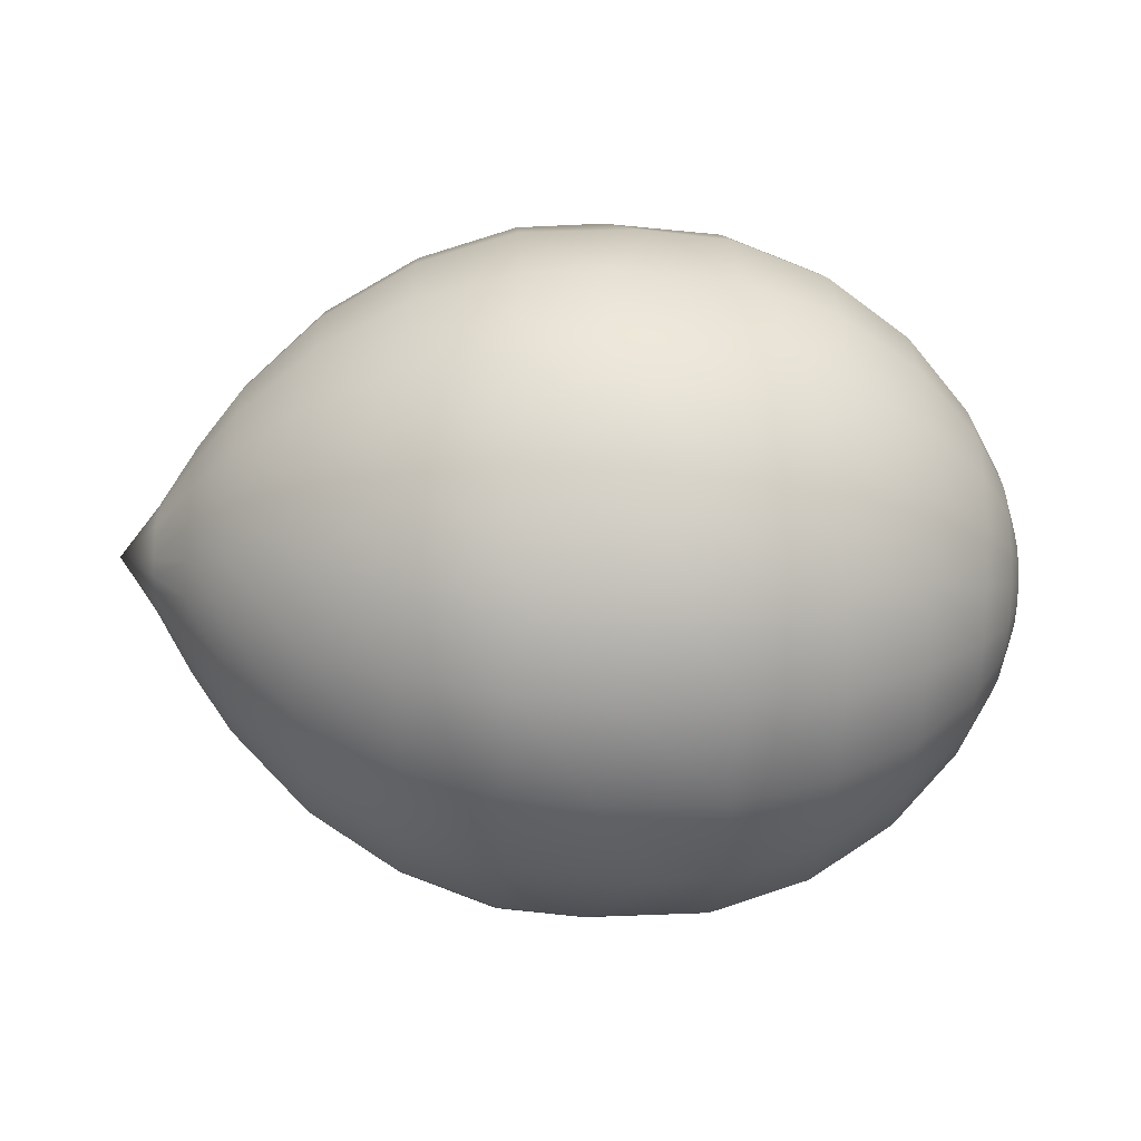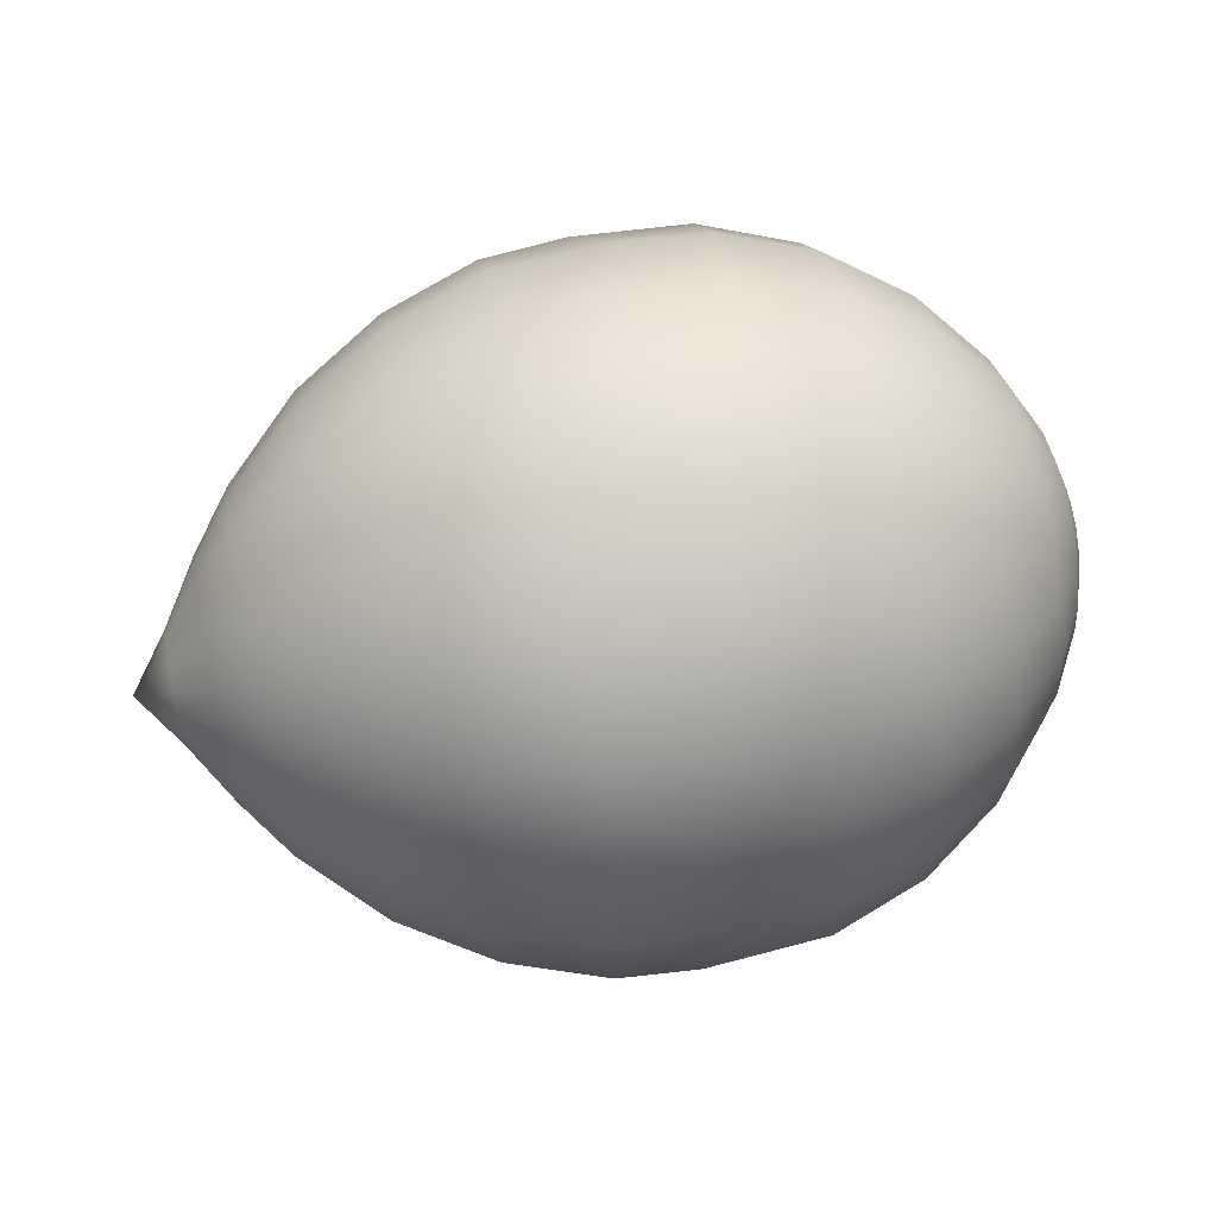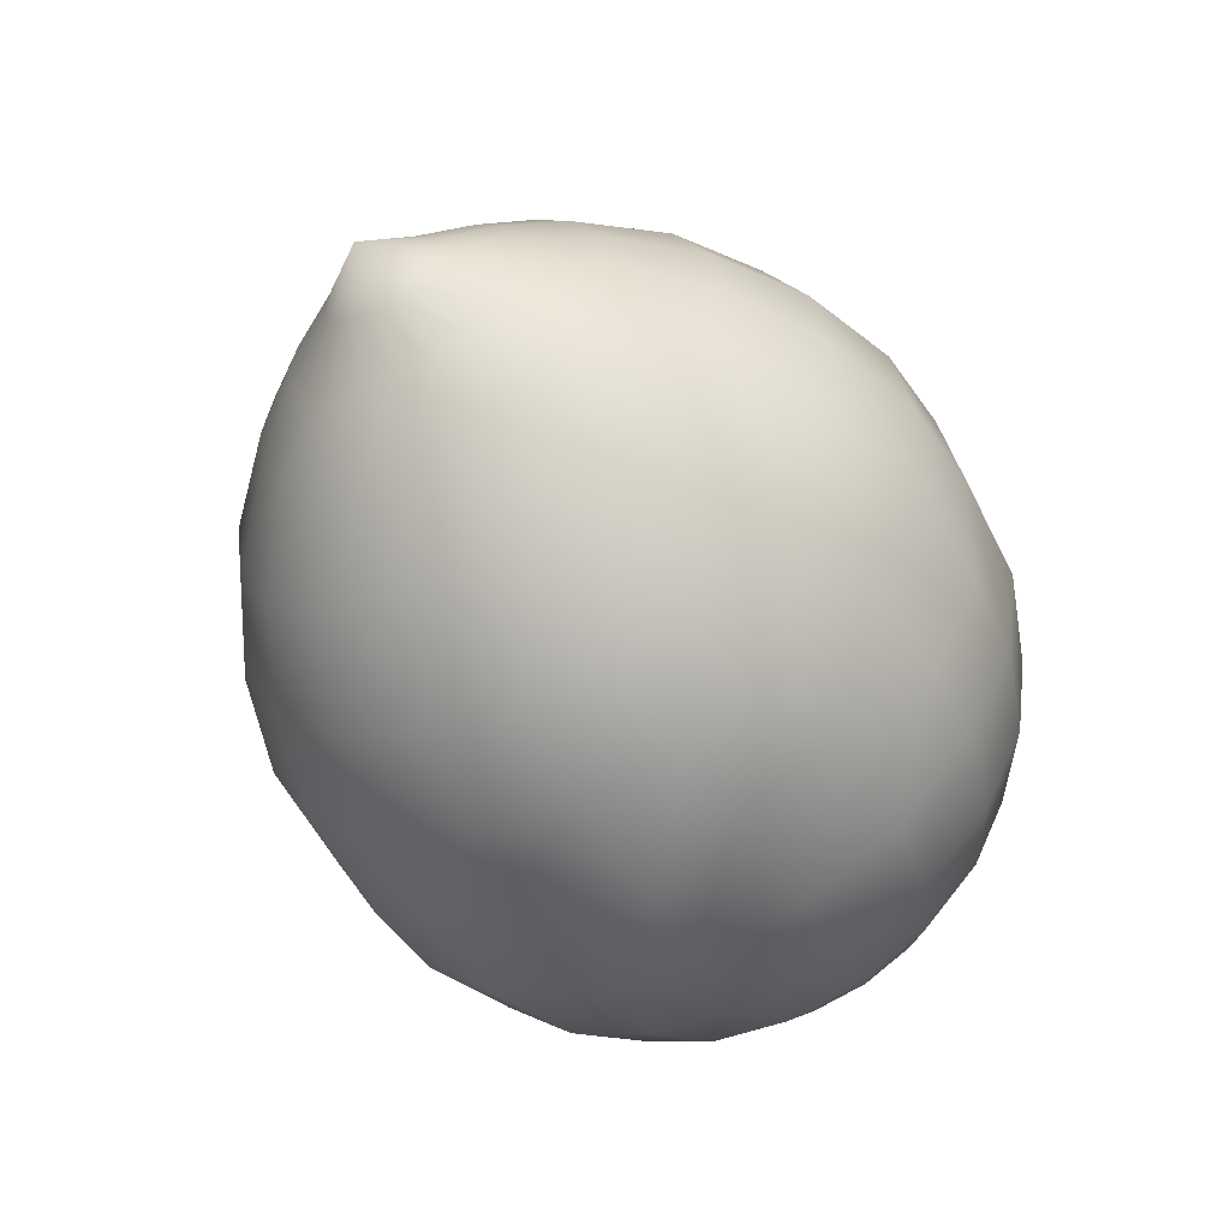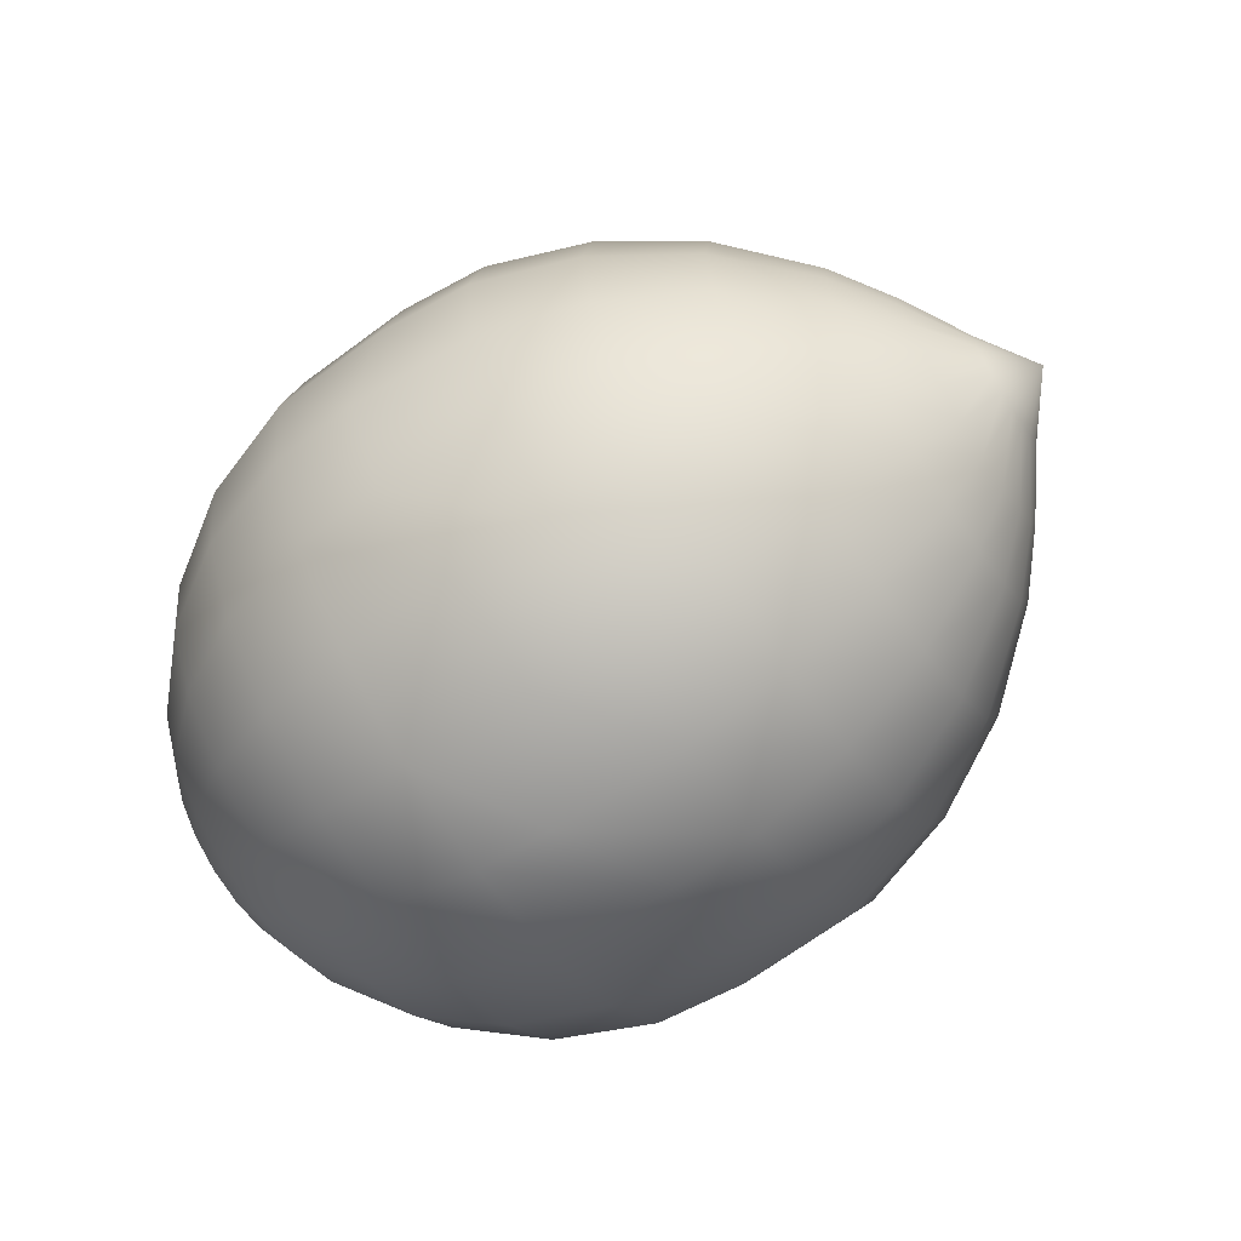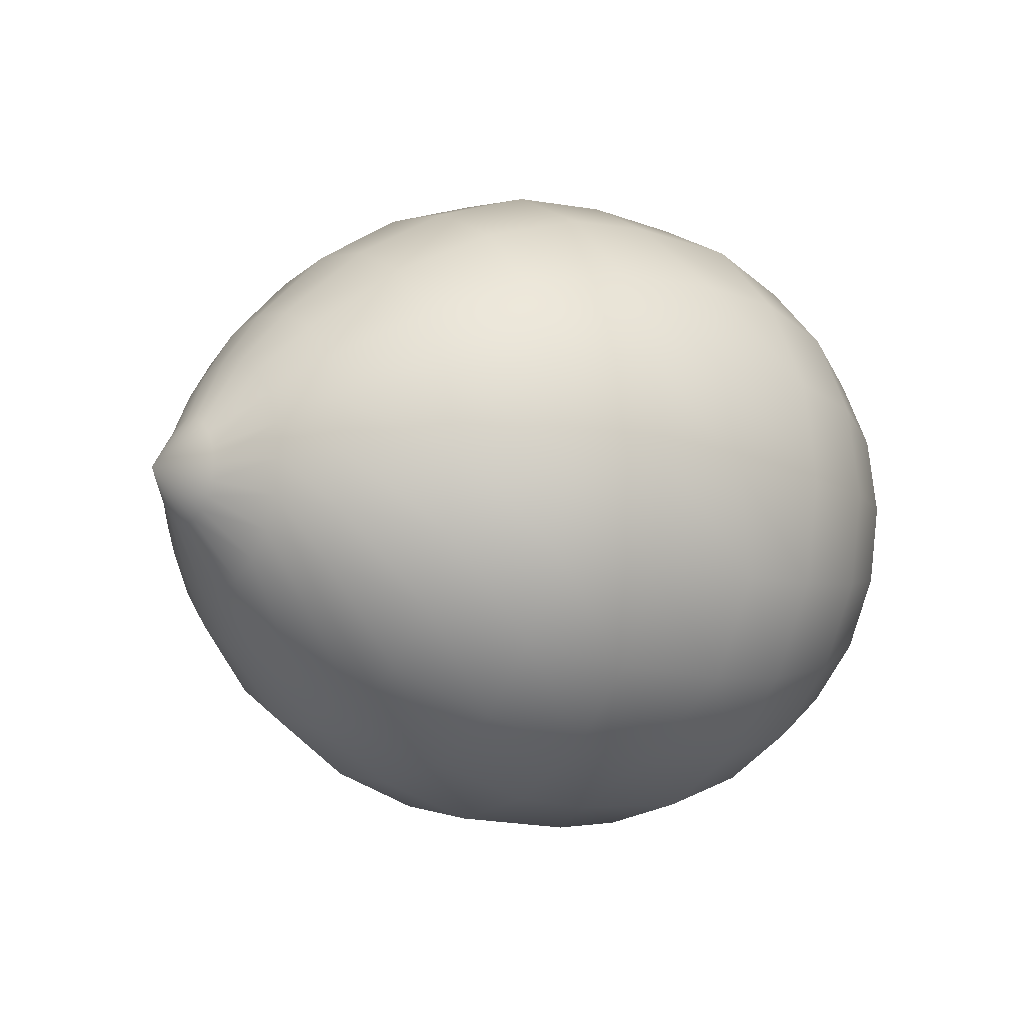
<metadata>
{"format":"obj","ext":"obj","renderer":"f3d","projection":"perspective","resolution":1024,"background":"white","views":[{"elev":-35.0,"azim":177.0,"up":"+Z"},{"elev":58.2,"azim":167.8,"up":"+Y"},{"elev":-54.1,"azim":119.5,"up":"+Z"},{"elev":-66.8,"azim":33.3,"up":"+Z"},{"elev":-9.8,"azim":143.7,"up":"+Z"}]}
</metadata>
<code>
g default
v -0.5696 0.3414 0.1125
v -0.5696 0.291 0.2114
v -0.5696 0.2125 0.2898
v -0.5696 0.1137 0.3402
v -0.5696 0.004058 0.3576
v -0.5696 -0.1055 0.3402
v -0.5696 -0.2044 0.2898
v -0.5696 -0.2829 0.2114
v -0.5696 -0.3332 0.1125
v -0.5696 -0.3506 0.002915
v -0.5696 -0.3332 -0.1067
v -0.5696 -0.2829 -0.2056
v -0.5696 -0.2044 -0.284
v -0.5696 -0.1055 -0.3344
v -0.5696 0.004057 -0.3518
v -0.5696 0.1137 -0.3344
v -0.5696 0.2125 -0.284
v -0.5696 0.291 -0.2056
v -0.5696 0.3414 -0.1067
v -0.5696 0.3587 0.002914
v -0.4377 0.4811 0.1579
v -0.4377 0.4098 0.2977
v -0.4377 0.2989 0.4087
v -0.4377 0.1591 0.4799
v -0.4377 0.004058 0.5045
v -0.4377 -0.1509 0.4799
v -0.4377 -0.2908 0.4087
v -0.4377 -0.4017 0.2977
v -0.4377 -0.473 0.1579
v -0.4377 -0.4975 0.002916
v -0.4377 -0.473 -0.1521
v -0.4377 -0.4017 -0.2919
v -0.4377 -0.2908 -0.4029
v -0.4377 -0.1509 -0.4741
v -0.4377 0.004057 -0.4987
v -0.4377 0.1591 -0.4741
v -0.4377 0.2989 -0.4029
v -0.4377 0.4098 -0.2919
v -0.4377 0.4811 -0.1521
v -0.4377 0.5056 0.002915
v -0.2728 0.5883 0.1927
v -0.2728 0.501 0.364
v -0.2728 0.3651 0.4999
v -0.2728 0.1939 0.5871
v -0.2728 0.004058 0.6172
v -0.2728 -0.1858 0.5871
v -0.2728 -0.357 0.4999
v -0.2728 -0.4929 0.364
v -0.2728 -0.5802 0.1927
v -0.2728 -0.6102 0.002917
v -0.2728 -0.5802 -0.1869
v -0.2728 -0.4929 -0.3582
v -0.2728 -0.357 -0.4941
v -0.2728 -0.1858 -0.5813
v -0.2728 0.004057 -0.6114
v -0.2728 0.1939 -0.5813
v -0.2728 0.3651 -0.4941
v -0.2728 0.501 -0.3582
v -0.2728 0.5883 -0.1869
v -0.2728 0.6184 0.002915
v -0.08001 0.6532 0.2138
v -0.08002 0.5562 0.4041
v -0.08002 0.4052 0.5551
v -0.08002 0.215 0.652
v -0.08002 0.004058 0.6855
v -0.08002 -0.2069 0.652
v -0.08002 -0.3971 0.5551
v -0.08002 -0.5481 0.4041
v -0.08001 -0.6451 0.2138
v -0.08001 -0.6785 0.002918
v -0.08001 -0.6451 -0.208
v -0.08001 -0.5481 -0.3983
v -0.08001 -0.3971 -0.5493
v -0.08001 -0.2069 -0.6462
v -0.08001 0.004057 -0.6796
v -0.08001 0.215 -0.6462
v -0.08001 0.4052 -0.5493
v -0.08001 0.5562 -0.3983
v -0.08001 0.6532 -0.208
v -0.08001 0.6866 0.002916
v 0.1584 0.6665 0.2182
v 0.0946 0.5676 0.4123
v 0.1569 0.4135 0.5664
v 0.1252 0.2193 0.6653
v 0.1036 0.004058 0.6994
v 0.1252 -0.2112 0.6653
v 0.1569 -0.4053 0.5664
v 0.0946 -0.5594 0.4123
v 0.1584 -0.6584 0.2182
v 0.1469 -0.6925 0.002919
v 0.08859 -0.6584 -0.2123
v 0.09213 -0.5594 -0.4065
v 0.152 -0.4053 -0.5606
v 0.1679 -0.2112 -0.6595
v 0.06842 0.004057 -0.6936
v 0.1679 0.2193 -0.6595
v 0.152 0.4135 -0.5606
v 0.09213 0.5676 -0.4065
v 0.08859 0.6665 -0.2123
v 0.1469 0.7006 0.002917
v 0.3305 0.6532 0.2138
v 0.3305 0.5562 0.4041
v 0.3305 0.4052 0.5551
v 0.3305 0.215 0.652
v 0.3305 0.004058 0.6855
v 0.3305 -0.2069 0.652
v 0.3305 -0.3971 0.5551
v 0.3305 -0.5481 0.4041
v 0.3305 -0.6451 0.2138
v 0.3305 -0.6785 0.00292
v 0.3305 -0.6451 -0.208
v 0.3305 -0.5481 -0.3983
v 0.3305 -0.3971 -0.5493
v 0.3305 -0.2069 -0.6462
v 0.3305 0.004057 -0.6796
v 0.3305 0.215 -0.6462
v 0.3305 0.4052 -0.5493
v 0.3305 0.5562 -0.3983
v 0.3305 0.6532 -0.208
v 0.3305 0.6866 0.002918
v 0.5257 0.5883 0.1927
v 0.5257 0.501 0.364
v 0.5257 0.3651 0.4999
v 0.5257 0.1939 0.5872
v 0.5257 0.004058 0.6172
v 0.5257 -0.1858 0.5872
v 0.5257 -0.357 0.4999
v 0.5257 -0.4929 0.364
v 0.5257 -0.5802 0.1928
v 0.5257 -0.6102 0.002921
v 0.5257 -0.5802 -0.1869
v 0.5257 -0.4929 -0.3582
v 0.5257 -0.357 -0.4941
v 0.5257 -0.1858 -0.5813
v 0.5257 0.004057 -0.6114
v 0.5257 0.1939 -0.5813
v 0.5257 0.3651 -0.4941
v 0.5257 0.501 -0.3582
v 0.5257 0.5883 -0.1869
v 0.5257 0.6184 0.002919
v 0.7067 0.4811 0.1579
v 0.7067 0.4098 0.2977
v 0.7067 0.2989 0.4087
v 0.7067 0.1591 0.4799
v 0.7067 0.004058 0.5045
v 0.7067 -0.1509 0.4799
v 0.7067 -0.2908 0.4087
v 0.7067 -0.4017 0.2977
v 0.7067 -0.473 0.1579
v 0.7067 -0.4975 0.002921
v 0.7067 -0.473 -0.1521
v 0.7067 -0.4017 -0.2919
v 0.7067 -0.2908 -0.4029
v 0.7067 -0.1509 -0.4741
v 0.7067 0.004057 -0.4987
v 0.7067 0.1591 -0.4741
v 0.7067 0.2989 -0.4029
v 0.7067 0.4098 -0.2919
v 0.7067 0.4811 -0.1521
v 0.7067 0.5056 0.00292
v 0.8595 0.3369 0.1111
v 0.8595 0.2872 0.2086
v 0.8595 0.2098 0.286
v 0.8595 0.1122 0.3357
v 0.8595 0.004058 0.3529
v 0.8595 -0.1041 0.3357
v 0.8595 -0.2016 0.286
v 0.8595 -0.2791 0.2086
v 0.8595 -0.3288 0.1111
v 0.8595 -0.3459 0.002922
v 0.8595 -0.3288 -0.1052
v 0.8595 -0.2791 -0.2028
v 0.8595 -0.2016 -0.2802
v 0.8595 -0.1041 -0.3299
v 0.8595 0.004057 -0.347
v 0.8595 0.1122 -0.3299
v 0.8595 0.2098 -0.2802
v 0.8595 0.2872 -0.2028
v 0.8595 0.3369 -0.1052
v 0.8595 0.354 0.002921
v -0.6962 0.004057 0.002914
v 1.099 0.004057 0.002923
v -0.6412 0.2243 0.07447
v -0.6772 0.1263 0.04263
v -0.6412 0.1914 0.139
v -0.6772 0.108 0.07845
v -0.6412 0.1402 0.1903
v -0.6772 0.0796 0.1069
v -0.6412 0.07562 0.2231
v -0.6772 0.04377 0.1251
v -0.6412 0.004058 0.2345
v -0.6772 0.004058 0.1314
v -0.6412 -0.0675 0.2231
v -0.6772 -0.03566 0.1251
v -0.6412 -0.1321 0.1903
v -0.6772 -0.07148 0.1069
v -0.6412 -0.1833 0.139
v -0.6772 -0.09992 0.07845
v -0.6412 -0.2162 0.07447
v -0.6772 -0.1182 0.04263
v -0.6412 -0.2275 0.002915
v -0.6772 -0.1245 0.002914
v -0.6412 -0.2162 -0.06864
v -0.6772 -0.1182 -0.0368
v -0.6412 -0.1833 -0.1332
v -0.6772 -0.09992 -0.07263
v -0.6412 -0.1321 -0.1844
v -0.6772 -0.07148 -0.1011
v -0.6412 -0.0675 -0.2173
v -0.6772 -0.03566 -0.1193
v -0.6412 0.004057 -0.2287
v -0.6772 0.004057 -0.1256
v -0.6412 0.07562 -0.2173
v -0.6772 0.04377 -0.1193
v -0.6412 0.1402 -0.1844
v -0.6772 0.0796 -0.1011
v -0.6412 0.1914 -0.1332
v -0.6772 0.108 -0.07263
v -0.6412 0.2243 -0.06864
v -0.6772 0.1263 -0.0368
v -0.6412 0.2356 0.002914
v -0.6772 0.1326 0.002914
v 0.9431 0.2275 0.07551
v 1.02 0.1085 0.03687
v 0.9431 0.1941 0.141
v 1.02 0.09294 0.0675
v 0.9431 0.1421 0.193
v 1.02 0.06863 0.0918
v 0.9431 0.07665 0.2263
v 1.02 0.03801 0.1074
v 0.9431 0.004058 0.2378
v 1.02 0.004058 0.1128
v 0.9431 -0.06853 0.2263
v 1.02 -0.02989 0.1074
v 0.9431 -0.134 0.193
v 1.02 -0.06052 0.0918
v 0.9431 -0.186 0.141
v 1.02 -0.08482 0.0675
v 0.9431 -0.2194 0.07551
v 1.02 -0.1004 0.03687
v 0.9431 -0.2308 0.002922
v 1.02 -0.1058 0.002922
v 0.9431 -0.2194 -0.06967
v 1.02 -0.1004 -0.03103
v 0.9431 -0.186 -0.1352
v 1.02 -0.08482 -0.06165
v 0.9431 -0.134 -0.1871
v 1.02 -0.06052 -0.08596
v 0.9431 -0.06853 -0.2205
v 1.02 -0.02989 -0.1016
v 0.9431 0.004057 -0.232
v 1.02 0.004057 -0.1069
v 0.9431 0.07665 -0.2205
v 1.02 0.03801 -0.1016
v 0.9431 0.1421 -0.1871
v 1.02 0.06863 -0.08596
v 0.9431 0.1941 -0.1352
v 1.02 0.09294 -0.06165
v 0.9431 0.2275 -0.06967
v 1.02 0.1085 -0.03103
v 0.9431 0.239 0.002922
v 1.02 0.1139 0.002922
g FoodShortRUpperLeg
f 1 2 22 21
f 2 3 23 22
f 3 4 24 23
f 4 5 25 24
f 5 6 26 25
f 6 7 27 26
f 7 8 28 27
f 8 9 29 28
f 9 10 30 29
f 10 11 31 30
f 11 12 32 31
f 12 13 33 32
f 13 14 34 33
f 14 15 35 34
f 15 16 36 35
f 16 17 37 36
f 17 18 38 37
f 18 19 39 38
f 19 20 40 39
f 20 1 21 40
f 21 22 42 41
f 22 23 43 42
f 23 24 44 43
f 24 25 45 44
f 25 26 46 45
f 26 27 47 46
f 27 28 48 47
f 28 29 49 48
f 29 30 50 49
f 30 31 51 50
f 31 32 52 51
f 32 33 53 52
f 33 34 54 53
f 34 35 55 54
f 35 36 56 55
f 36 37 57 56
f 37 38 58 57
f 38 39 59 58
f 39 40 60 59
f 40 21 41 60
f 41 42 62 61
f 42 43 63 62
f 43 44 64 63
f 44 45 65 64
f 45 46 66 65
f 46 47 67 66
f 47 48 68 67
f 48 49 69 68
f 49 50 70 69
f 50 51 71 70
f 51 52 72 71
f 52 53 73 72
f 53 54 74 73
f 54 55 75 74
f 55 56 76 75
f 56 57 77 76
f 57 58 78 77
f 58 59 79 78
f 59 60 80 79
f 60 41 61 80
f 61 62 82 81
f 62 63 83 82
f 63 64 84 83
f 64 65 85 84
f 65 66 86 85
f 66 67 87 86
f 67 68 88 87
f 68 69 89 88
f 69 70 90 89
f 70 71 91 90
f 71 72 92 91
f 72 73 93 92
f 73 74 94 93
f 74 75 95 94
f 75 76 96 95
f 76 77 97 96
f 77 78 98 97
f 78 79 99 98
f 79 80 100 99
f 80 61 81 100
f 81 82 102 101
f 82 83 103 102
f 83 84 104 103
f 84 85 105 104
f 85 86 106 105
f 86 87 107 106
f 87 88 108 107
f 88 89 109 108
f 89 90 110 109
f 90 91 111 110
f 91 92 112 111
f 92 93 113 112
f 93 94 114 113
f 94 95 115 114
f 95 96 116 115
f 96 97 117 116
f 97 98 118 117
f 98 99 119 118
f 99 100 120 119
f 100 81 101 120
f 101 102 122 121
f 102 103 123 122
f 103 104 124 123
f 104 105 125 124
f 105 106 126 125
f 106 107 127 126
f 107 108 128 127
f 108 109 129 128
f 109 110 130 129
f 110 111 131 130
f 111 112 132 131
f 112 113 133 132
f 113 114 134 133
f 114 115 135 134
f 115 116 136 135
f 116 117 137 136
f 117 118 138 137
f 118 119 139 138
f 119 120 140 139
f 120 101 121 140
f 121 122 142 141
f 122 123 143 142
f 123 124 144 143
f 124 125 145 144
f 125 126 146 145
f 126 127 147 146
f 127 128 148 147
f 128 129 149 148
f 129 130 150 149
f 130 131 151 150
f 131 132 152 151
f 132 133 153 152
f 133 134 154 153
f 134 135 155 154
f 135 136 156 155
f 136 137 157 156
f 137 138 158 157
f 138 139 159 158
f 139 140 160 159
f 140 121 141 160
f 141 142 162 161
f 142 143 163 162
f 143 144 164 163
f 144 145 165 164
f 145 146 166 165
f 146 147 167 166
f 147 148 168 167
f 148 149 169 168
f 149 150 170 169
f 150 151 171 170
f 151 152 172 171
f 152 153 173 172
f 153 154 174 173
f 154 155 175 174
f 155 156 176 175
f 156 157 177 176
f 157 158 178 177
f 158 159 179 178
f 159 160 180 179
f 160 141 161 180
f 183 184 186 185
f 184 183 221 222
f 185 186 188 187
f 187 188 190 189
f 189 190 192 191
f 191 192 194 193
f 193 194 196 195
f 195 196 198 197
f 197 198 200 199
f 199 200 202 201
f 201 202 204 203
f 203 204 206 205
f 205 206 208 207
f 207 208 210 209
f 209 210 212 211
f 211 212 214 213
f 213 214 216 215
f 215 216 218 217
f 217 218 220 219
f 219 220 222 221
f 183 185 2 1
f 185 187 3 2
f 187 189 4 3
f 189 191 5 4
f 191 193 6 5
f 193 195 7 6
f 195 197 8 7
f 197 199 9 8
f 199 201 10 9
f 201 203 11 10
f 203 205 12 11
f 205 207 13 12
f 207 209 14 13
f 209 211 15 14
f 211 213 16 15
f 213 215 17 16
f 215 217 18 17
f 217 219 19 18
f 219 221 20 19
f 221 183 1 20
f 186 184 181
f 188 186 181
f 190 188 181
f 192 190 181
f 194 192 181
f 196 194 181
f 198 196 181
f 200 198 181
f 202 200 181
f 204 202 181
f 206 204 181
f 208 206 181
f 210 208 181
f 212 210 181
f 214 212 181
f 216 214 181
f 218 216 181
f 220 218 181
f 222 220 181
f 184 222 181
f 223 224 262 261
f 224 223 225 226
f 226 225 227 228
f 228 227 229 230
f 230 229 231 232
f 232 231 233 234
f 234 233 235 236
f 236 235 237 238
f 238 237 239 240
f 240 239 241 242
f 242 241 243 244
f 244 243 245 246
f 246 245 247 248
f 248 247 249 250
f 250 249 251 252
f 252 251 253 254
f 254 253 255 256
f 256 255 257 258
f 258 257 259 260
f 260 259 261 262
f 161 162 225 223
f 162 163 227 225
f 163 164 229 227
f 164 165 231 229
f 165 166 233 231
f 166 167 235 233
f 167 168 237 235
f 168 169 239 237
f 169 170 241 239
f 170 171 243 241
f 171 172 245 243
f 172 173 247 245
f 173 174 249 247
f 174 175 251 249
f 175 176 253 251
f 176 177 255 253
f 177 178 257 255
f 178 179 259 257
f 179 180 261 259
f 180 161 223 261
f 224 226 182
f 226 228 182
f 228 230 182
f 230 232 182
f 232 234 182
f 234 236 182
f 236 238 182
f 238 240 182
f 240 242 182
f 242 244 182
f 244 246 182
f 246 248 182
f 248 250 182
f 250 252 182
f 252 254 182
f 254 256 182
f 256 258 182
f 258 260 182
f 260 262 182
f 262 224 182

</code>
